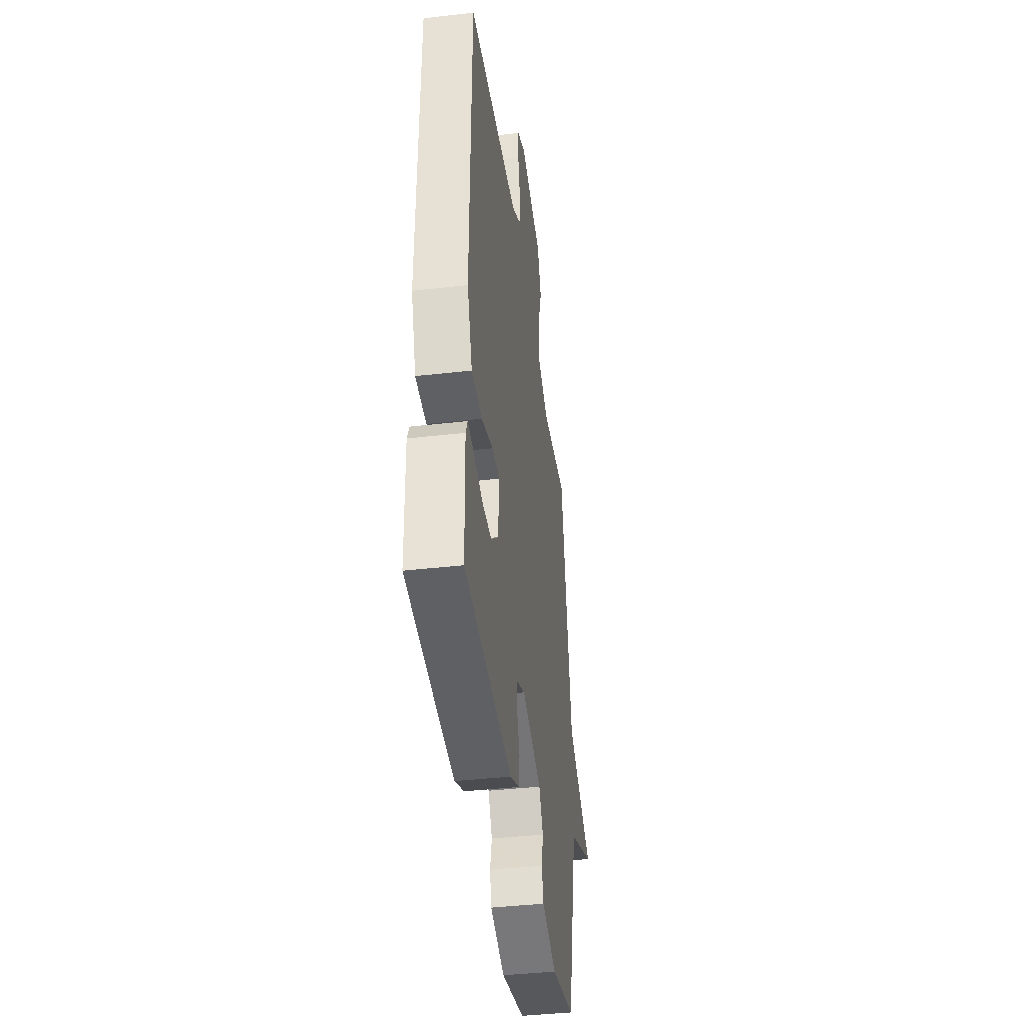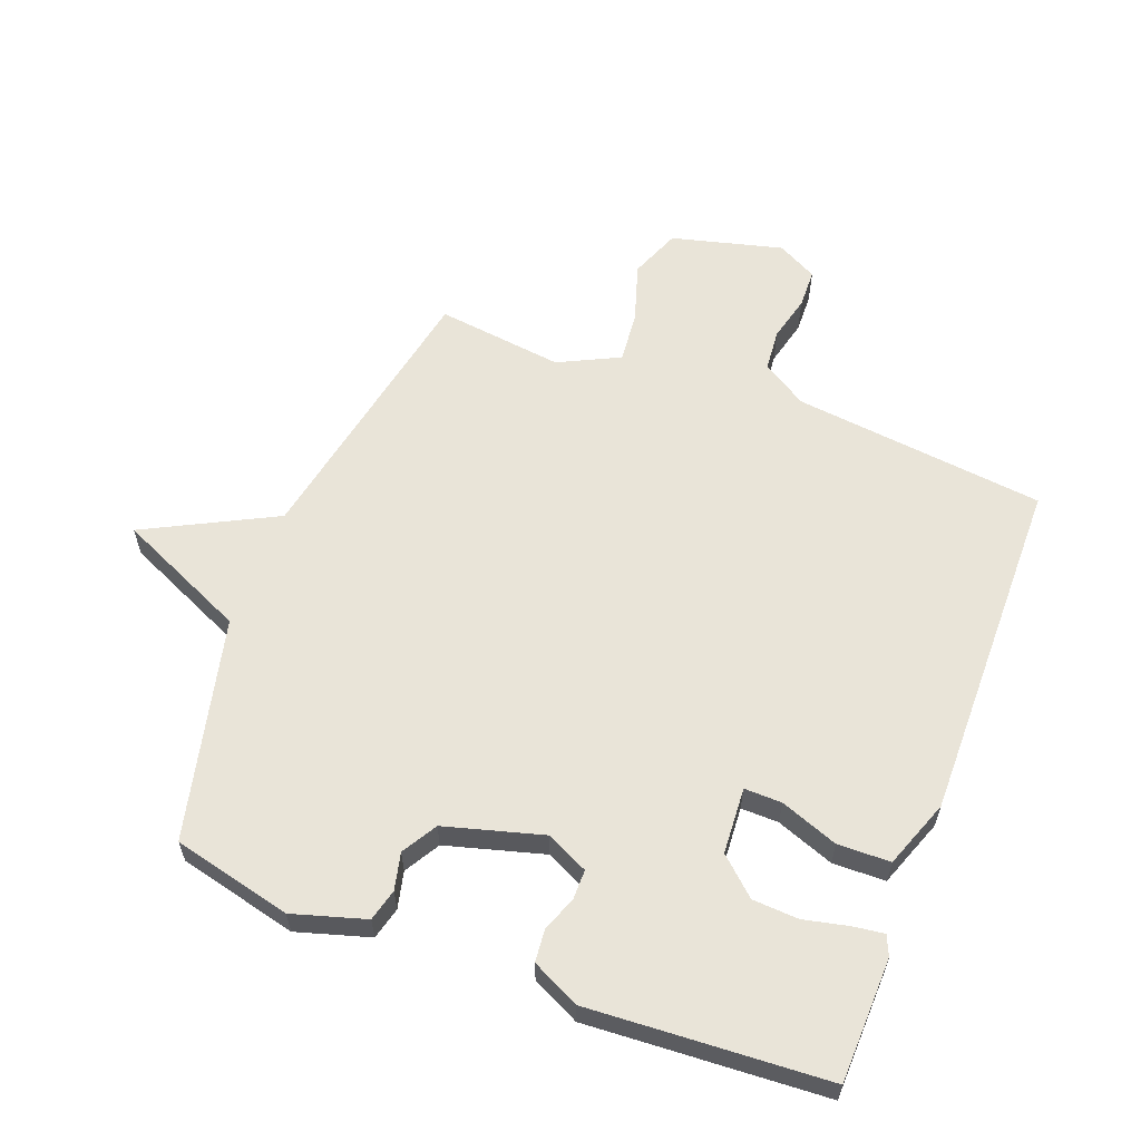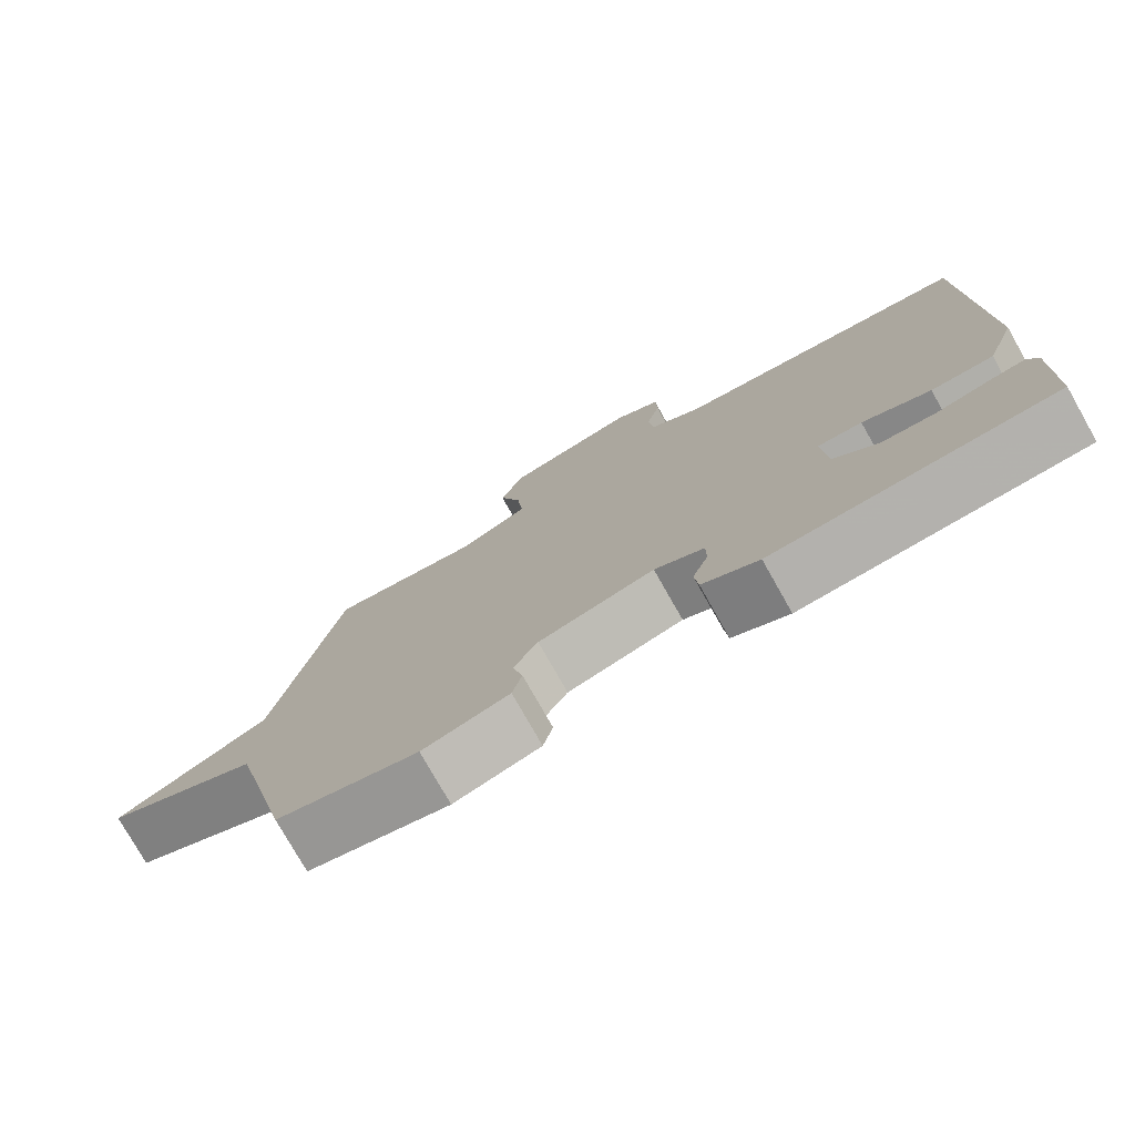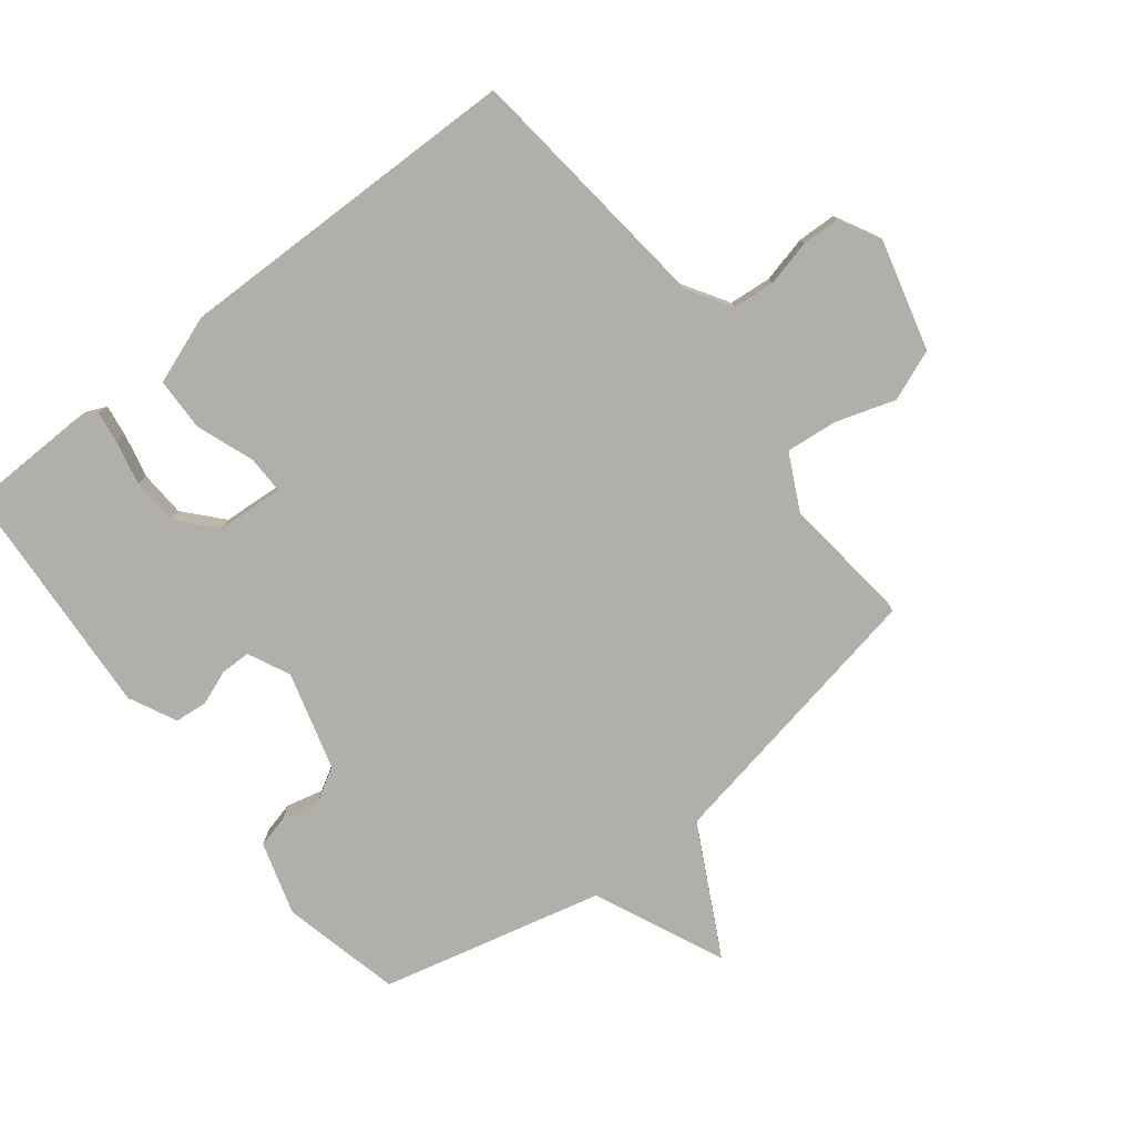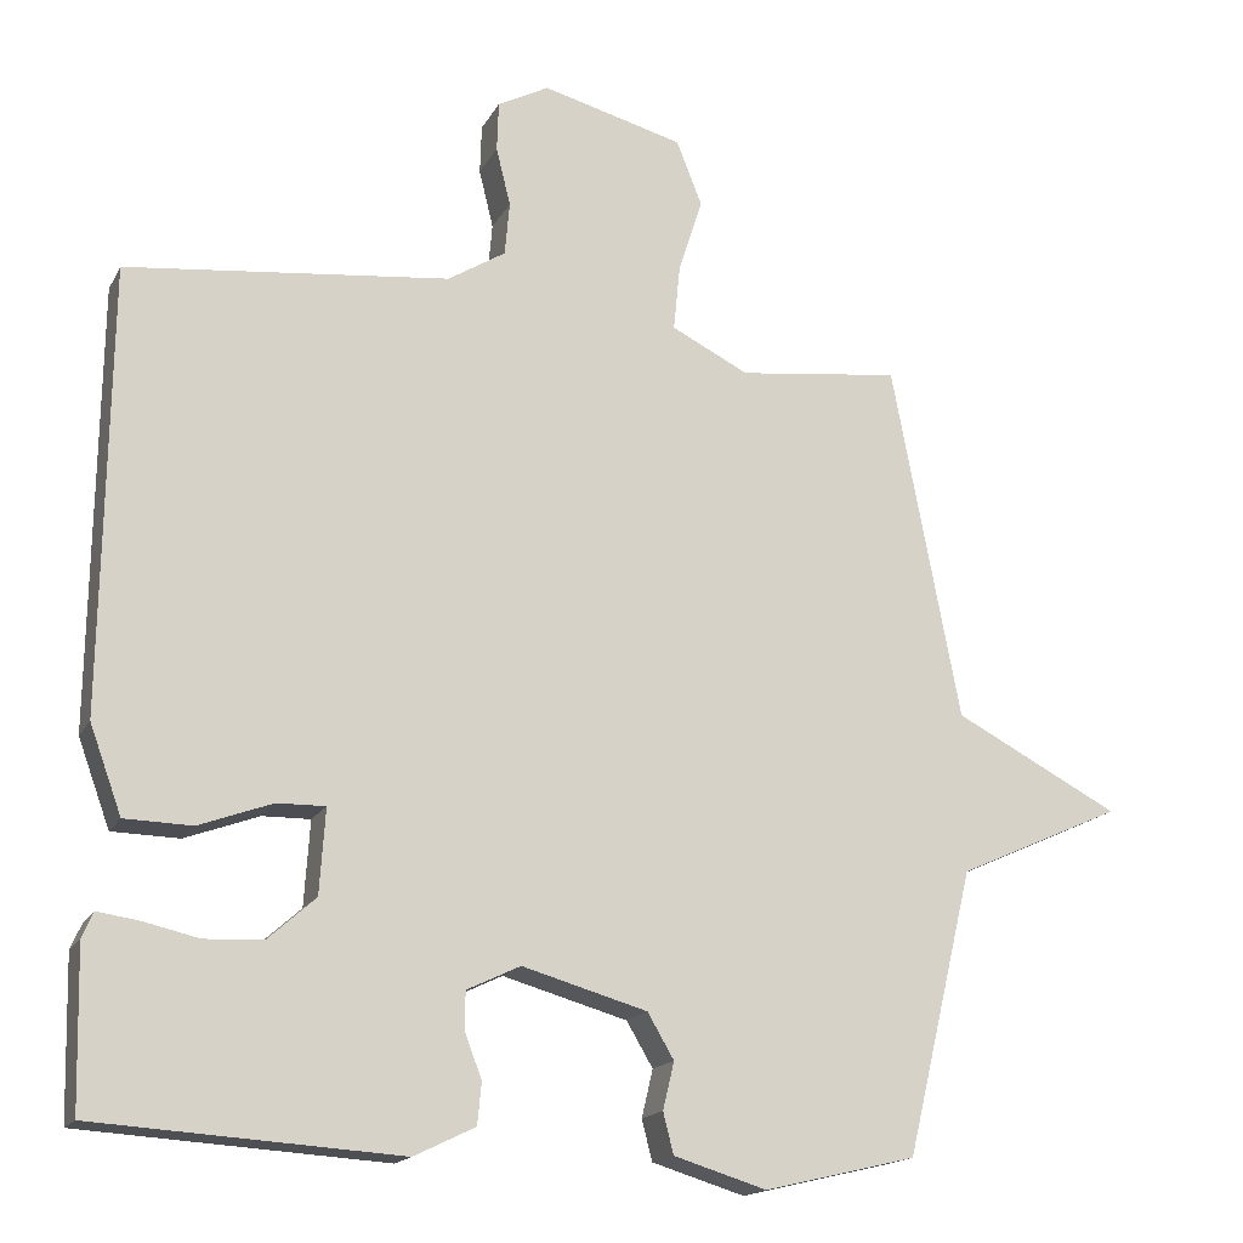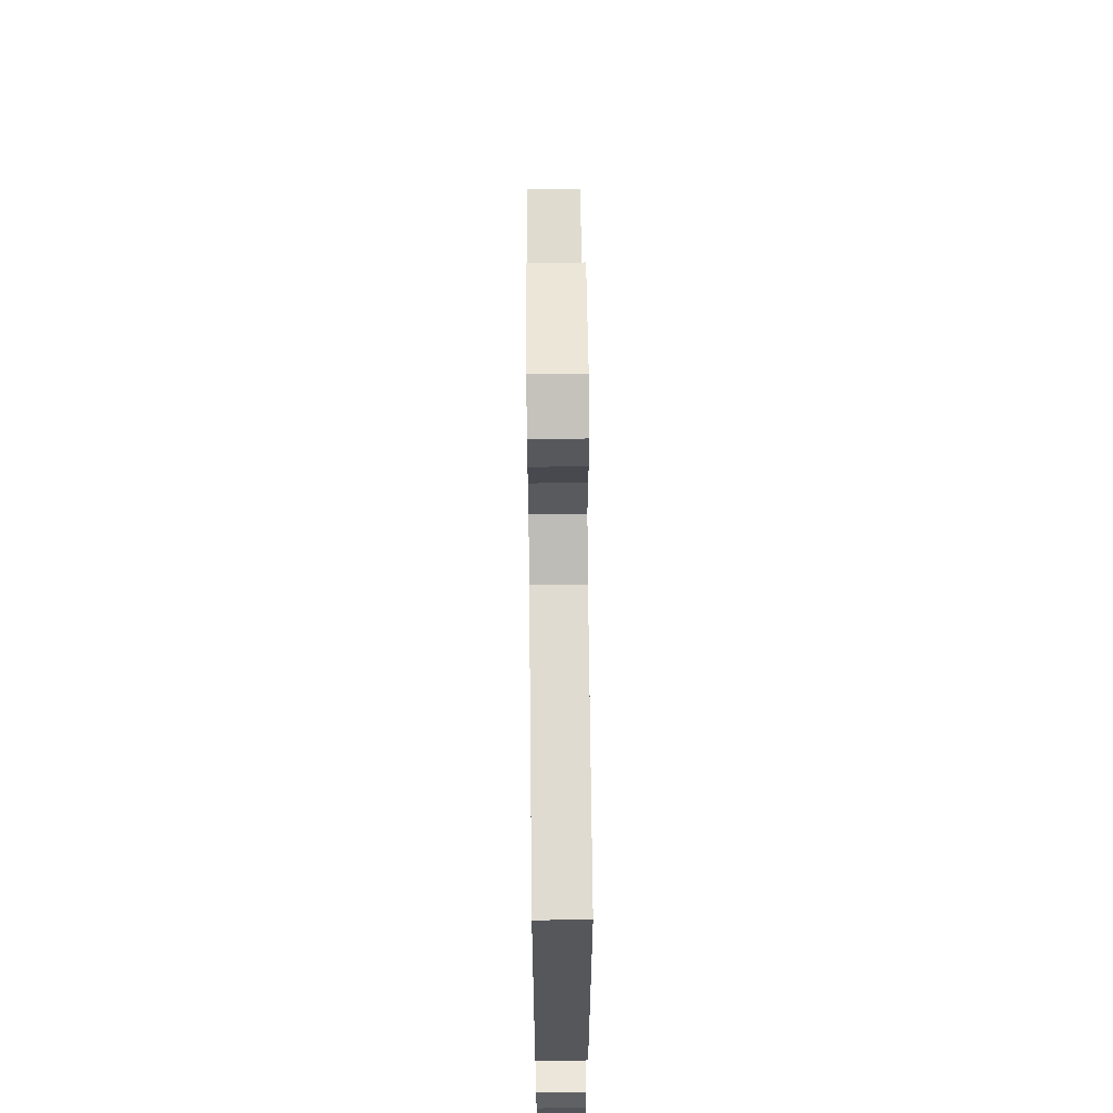
<metadata>
{"format":"obj","ext":"obj","renderer":"f3d","projection":"perspective","resolution":1024,"background":"white","views":[{"elev":-41.2,"azim":-82.1,"up":"+Z"},{"elev":60.0,"azim":-159.0,"up":"+Y"},{"elev":-77.2,"azim":-150.5,"up":"+Z"},{"elev":-78.0,"azim":-52.1,"up":"+Y"},{"elev":-16.8,"azim":-20.3,"up":"+Z"},{"elev":63.5,"azim":-90.6,"up":"+Z"}]}
</metadata>
<code>
v -0.5 0.07 0.5
v -0.097 0.07 0.545
v -0.025 0.07 0.59
v -0.019 0.07 0.657
v -0.037 0.07 0.73
v -0.035 0.07 0.792
v 0.029 0.07 0.826
v 0.206 0.07 0.78
v 0.238 0.07 0.699
v 0.208 0.07 0.605
v 0.2 0.07 0.523
v 0.297 0.07 0.475
v 0.5 0.07 0.5
v 0.585 0.07 0.054
v 0.792 0.07 -0.053
v 0.585 0.07 -0.146
v 0.5 0.07 -0.5
v 0.31 0.07 -0.545
v 0.194 0.07 -0.51
v 0.181 0.07 -0.459
v 0.195 0.07 -0.4
v 0.162 0.07 -0.344
v 0.006 0.07 -0.3
v -0.061 0.07 -0.332
v -0.061 0.07 -0.38
v -0.04 0.07 -0.435
v -0.045 0.07 -0.487
v -0.121 0.07 -0.524
v -0.5 0.07 -0.5
v -0.505 0.07 -0.302
v -0.491 0.07 -0.27
v -0.441 0.07 -0.277
v -0.37 0.07 -0.293
v -0.297 0.07 -0.289
v -0.238 0.07 -0.236
v -0.231 0.07 -0.13
v -0.291 0.07 -0.131
v -0.383 0.07 -0.165
v -0.467 0.07 -0.163
v -0.507 0.07 -0.054
v -0.5 0 0.5
v -0.097 0 0.545
v -0.025 0 0.59
v -0.019 0 0.657
v -0.037 0 0.73
v -0.035 0 0.792
v 0.029 0 0.826
v 0.206 0 0.78
v 0.238 0 0.699
v 0.208 0 0.605
v 0.2 0 0.523
v 0.297 0 0.475
v 0.5 0 0.5
v 0.585 0 0.054
v 0.792 0 -0.053
v 0.585 0 -0.146
v 0.5 0 -0.5
v 0.31 0 -0.545
v 0.194 0 -0.51
v 0.181 0 -0.459
v 0.195 0 -0.4
v 0.162 0 -0.344
v 0.006 0 -0.3
v -0.061 0 -0.332
v -0.061 0 -0.38
v -0.04 0 -0.435
v -0.045 0 -0.487
v -0.121 0 -0.524
v -0.5 0 -0.5
v -0.505 0 -0.302
v -0.491 0 -0.27
v -0.441 0 -0.277
v -0.37 0 -0.293
v -0.297 0 -0.289
v -0.238 0 -0.236
v -0.231 0 -0.13
v -0.291 0 -0.131
v -0.383 0 -0.165
v -0.467 0 -0.163
v -0.507 0 -0.054
f 40 1 2
f 39 40 2
f 38 39 2
f 37 38 2
f 36 37 2 3
f 35 36 3
f 31 32 33
f 30 31 33
f 29 30 33
f 28 29 33
f 27 28 33
f 26 27 33
f 25 26 33
f 24 25 33 34
f 23 24 34 35
f 19 20 21
f 18 19 21
f 17 18 21
f 16 17 21
f 16 21 22
f 14 15 16
f 16 22 23
f 14 16 23
f 13 14 23
f 12 13 23
f 8 9 10
f 7 8 10
f 6 7 10
f 5 6 10
f 4 5 10
f 3 4 10 11
f 12 23 35
f 11 12 35
f 3 11 35
f 42 41 80
f 42 80 79
f 42 79 78
f 42 78 77
f 43 42 77 76
f 43 76 75
f 73 72 71
f 73 71 70
f 73 70 69
f 73 69 68
f 73 68 67
f 73 67 66
f 73 66 65
f 74 73 65 64
f 75 74 64 63
f 61 60 59
f 61 59 58
f 61 58 57
f 61 57 56
f 62 61 56
f 56 55 54
f 63 62 56
f 63 56 54
f 63 54 53
f 63 53 52
f 50 49 48
f 50 48 47
f 50 47 46
f 50 46 45
f 50 45 44
f 51 50 44 43
f 75 63 52
f 75 52 51
f 75 51 43
f 1 41 42 2
f 2 42 43 3
f 3 43 44 4
f 4 44 45 5
f 5 45 46 6
f 6 46 47 7
f 7 47 48 8
f 8 48 49 9
f 9 49 50 10
f 10 50 51 11
f 11 51 52 12
f 12 52 53 13
f 13 53 54 14
f 14 54 55 15
f 15 55 56 16
f 16 56 57 17
f 17 57 58 18
f 18 58 59 19
f 19 59 60 20
f 20 60 61 21
f 21 61 62 22
f 22 62 63 23
f 23 63 64 24
f 24 64 65 25
f 25 65 66 26
f 26 66 67 27
f 27 67 68 28
f 28 68 69 29
f 29 69 70 30
f 30 70 71 31
f 31 71 72 32
f 32 72 73 33
f 33 73 74 34
f 34 74 75 35
f 35 75 76 36
f 36 76 77 37
f 37 77 78 38
f 38 78 79 39
f 39 79 80 40
f 40 80 41 1

</code>
